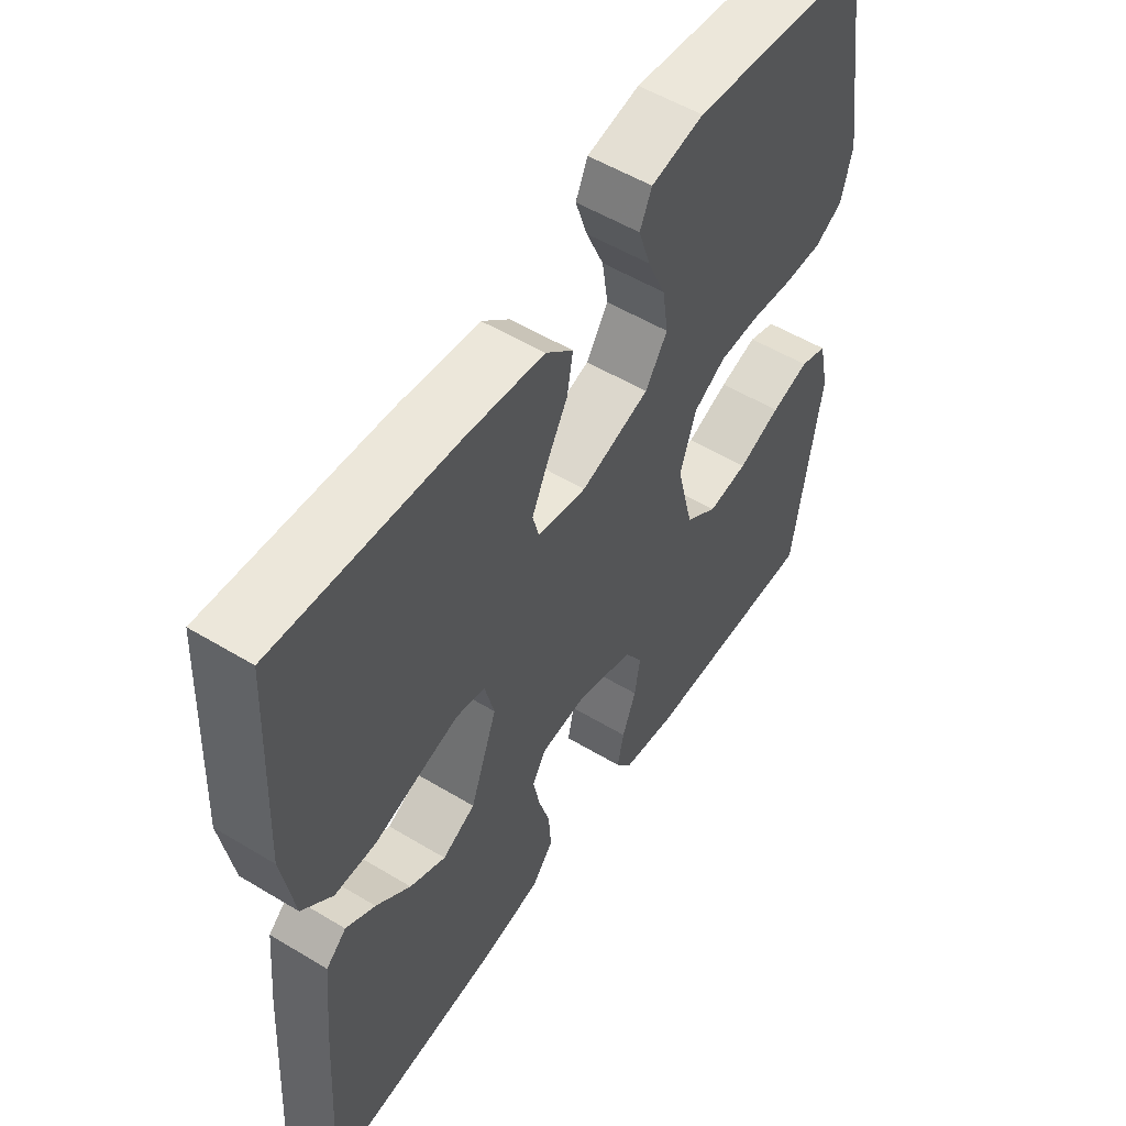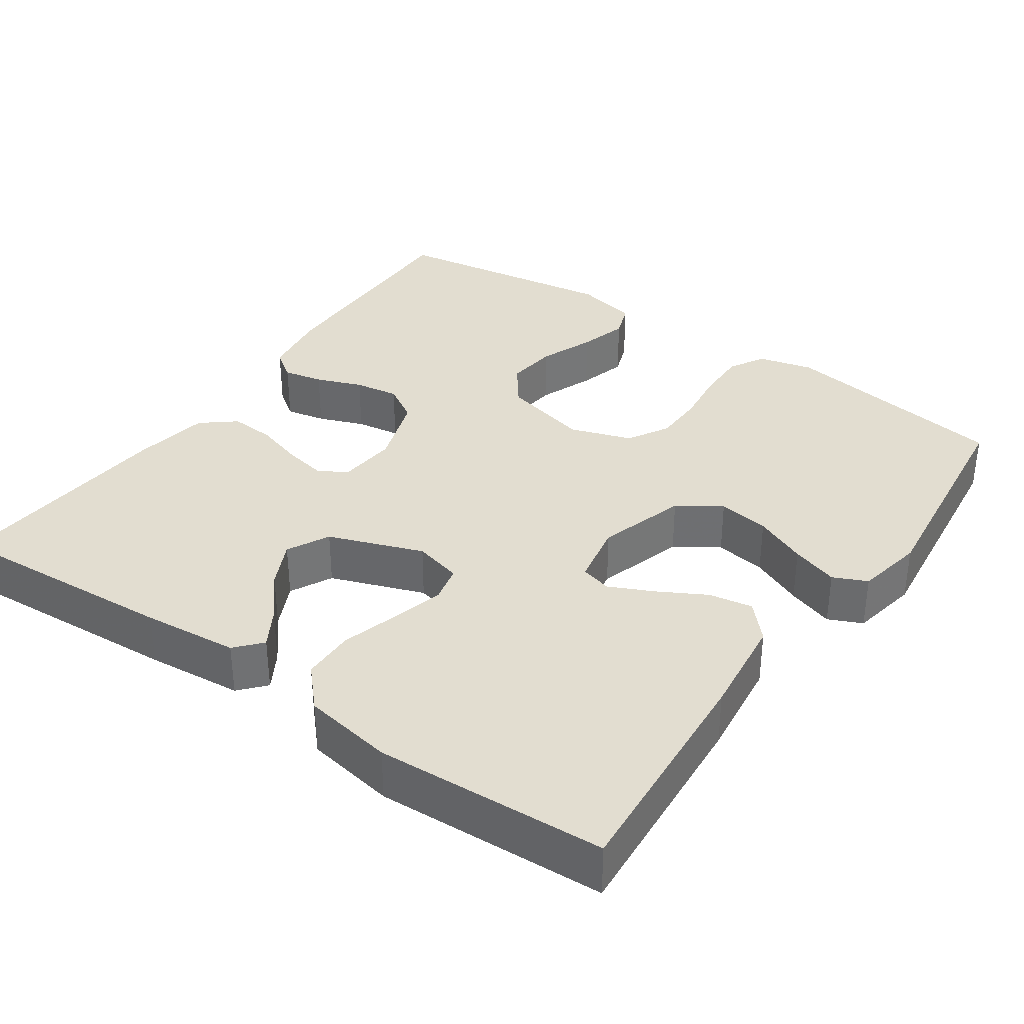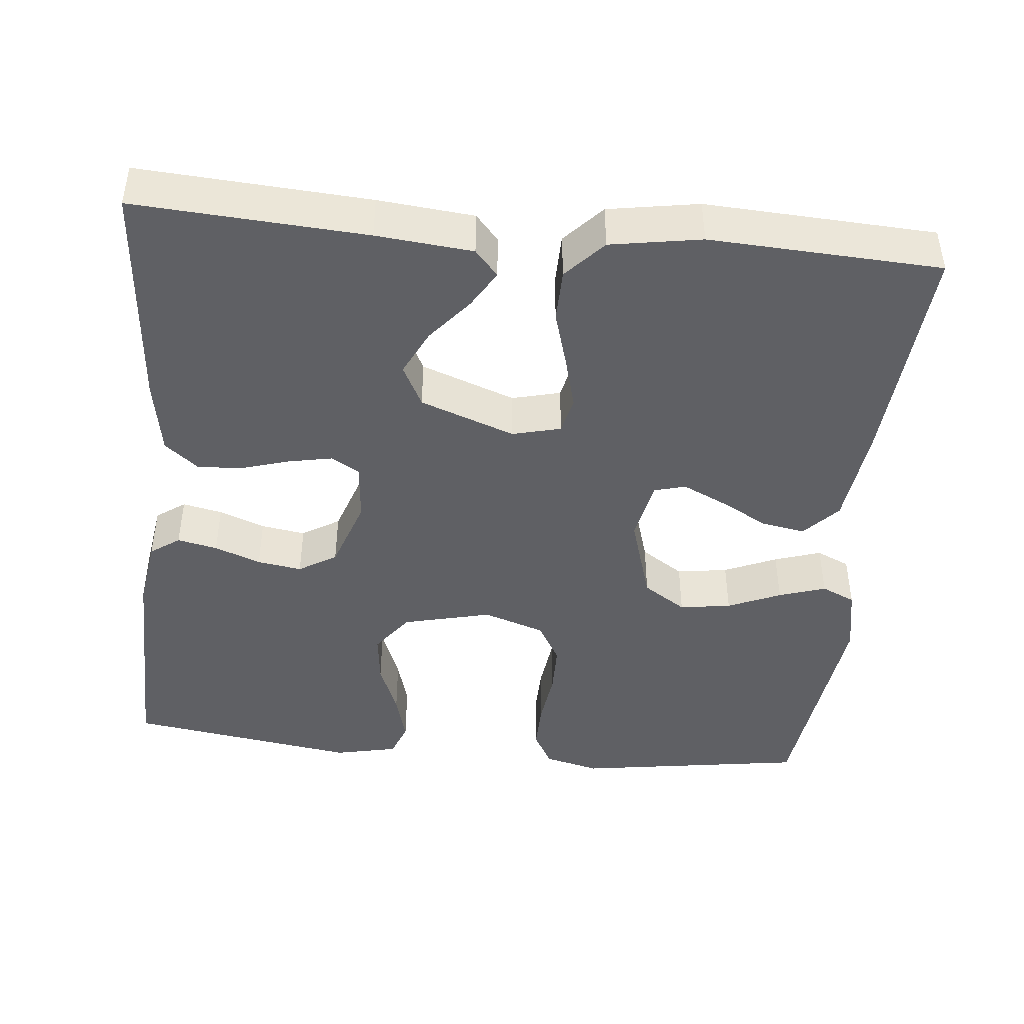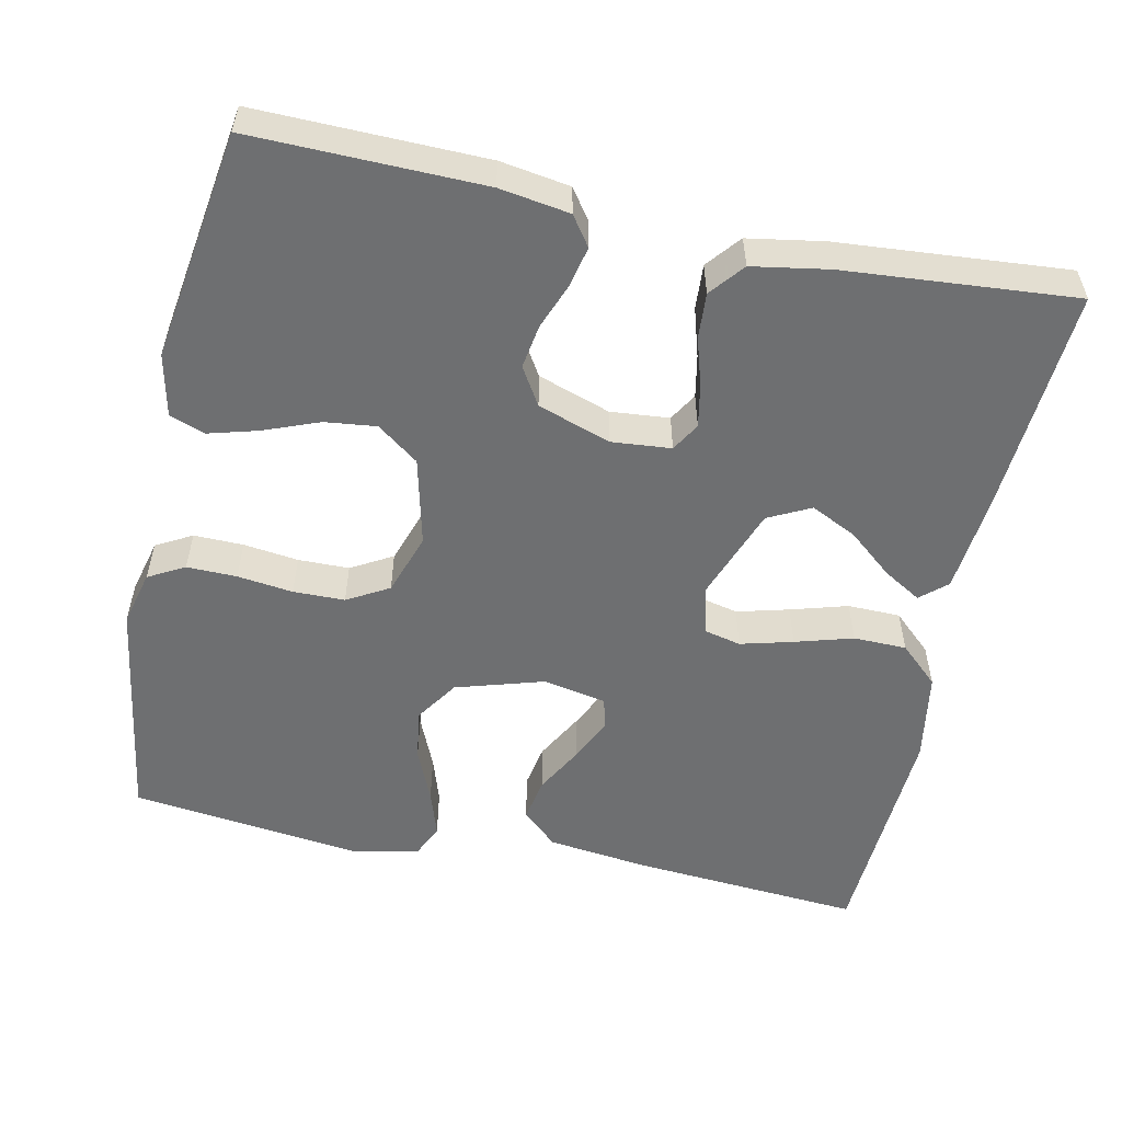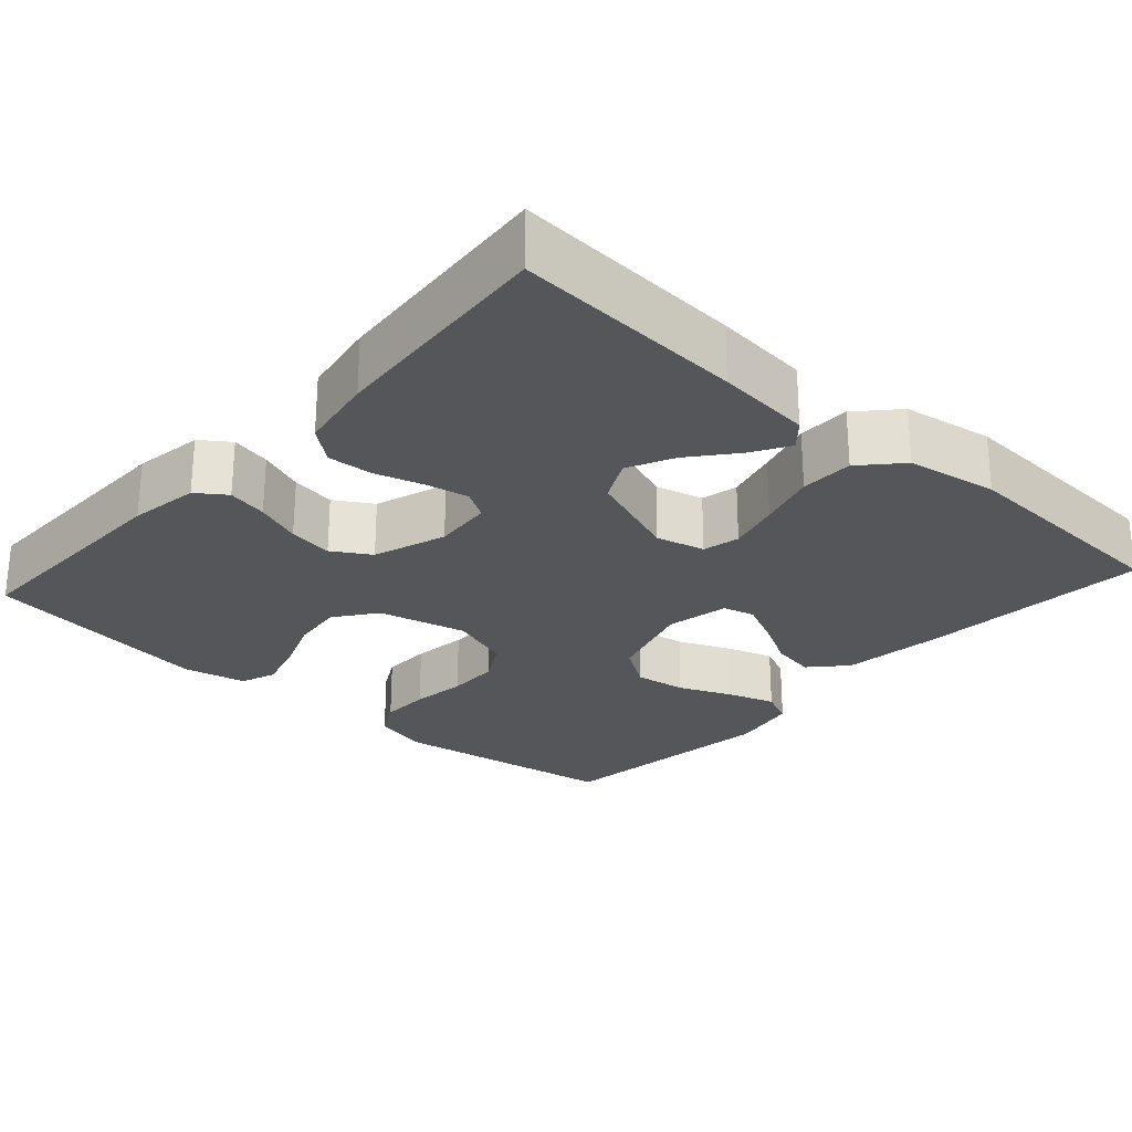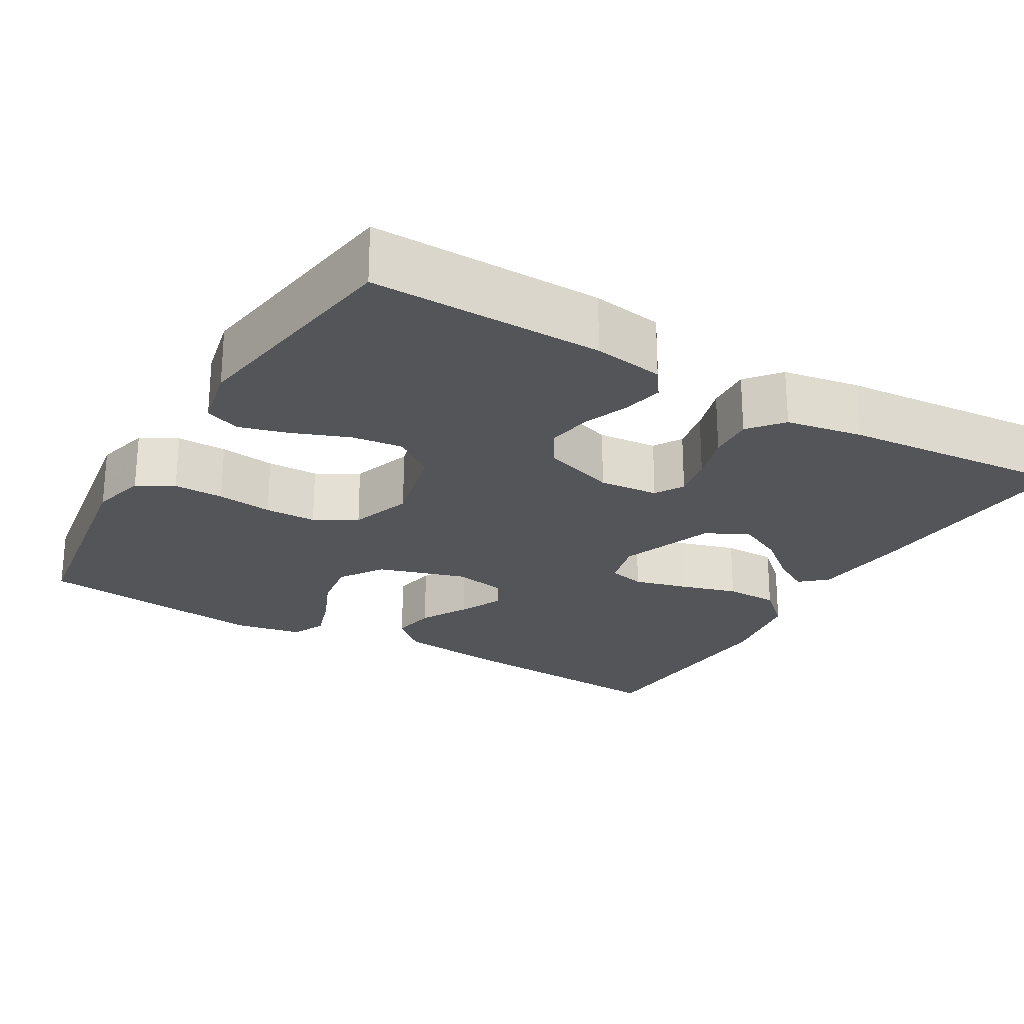
<metadata>
{"format":"obj","ext":"obj","renderer":"f3d","projection":"perspective","resolution":1024,"background":"white","views":[{"elev":54.0,"azim":-57.3,"up":"+Z"},{"elev":35.2,"azim":-55.2,"up":"+Y"},{"elev":-44.1,"azim":-95.7,"up":"+Y"},{"elev":-54.6,"azim":167.9,"up":"+Y"},{"elev":-26.0,"azim":-132.0,"up":"+Y"},{"elev":-24.0,"azim":149.6,"up":"+Y"}]}
</metadata>
<code>
v 0.5 0.07 0.5
v 0.546 0.07 0.2
v 0.528 0.07 0.128
v 0.481 0.07 0.102
v 0.416 0.07 0.103
v 0.344 0.07 0.112
v 0.277 0.07 0.111
v 0.223 0.07 0.08
v 0.196 0.07 0
v 0.224 0.07 -0.115
v 0.278 0.07 -0.155
v 0.345 0.07 -0.147
v 0.417 0.07 -0.119
v 0.481 0.07 -0.101
v 0.527 0.07 -0.118
v 0.545 0.07 -0.2
v 0.5 0.07 -0.5
v 0.2 0.07 -0.495
v 0.109 0.07 -0.481
v 0.082 0.07 -0.443
v 0.093 0.07 -0.391
v 0.116 0.07 -0.331
v 0.125 0.07 -0.273
v 0.095 0.07 -0.224
v 0 0.07 -0.192
v -0.077 0.07 -0.199
v -0.099 0.07 -0.236
v -0.088 0.07 -0.292
v -0.069 0.07 -0.355
v -0.065 0.07 -0.414
v -0.101 0.07 -0.458
v -0.2 0.07 -0.475
v -0.5 0.07 -0.5
v -0.481 0.07 -0.2
v -0.469 0.07 -0.075
v -0.435 0.07 -0.045
v -0.386 0.07 -0.074
v -0.328 0.07 -0.122
v -0.268 0.07 -0.151
v -0.213 0.07 -0.123
v -0.168 0.07 0
v -0.184 0.07 0.063
v -0.232 0.07 0.074
v -0.3 0.07 0.056
v -0.375 0.07 0.034
v -0.444 0.07 0.035
v -0.495 0.07 0.082
v -0.515 0.07 0.2
v -0.5 0.07 0.5
v -0.2 0.07 0.478
v -0.068 0.07 0.462
v -0.022 0.07 0.42
v -0.032 0.07 0.363
v -0.066 0.07 0.301
v -0.093 0.07 0.244
v -0.082 0.07 0.203
v 0 0.07 0.187
v 0.115 0.07 0.222
v 0.152 0.07 0.278
v 0.142 0.07 0.345
v 0.112 0.07 0.414
v 0.092 0.07 0.475
v 0.112 0.07 0.519
v 0.2 0.07 0.536
v 0.5 0 0.5
v 0.546 0 0.2
v 0.528 0 0.128
v 0.481 0 0.102
v 0.416 0 0.103
v 0.344 0 0.112
v 0.277 0 0.111
v 0.223 0 0.08
v 0.196 0 0
v 0.224 0 -0.115
v 0.278 0 -0.155
v 0.345 0 -0.147
v 0.417 0 -0.119
v 0.481 0 -0.101
v 0.527 0 -0.118
v 0.545 0 -0.2
v 0.5 0 -0.5
v 0.2 0 -0.495
v 0.109 0 -0.481
v 0.082 0 -0.443
v 0.093 0 -0.391
v 0.116 0 -0.331
v 0.125 0 -0.273
v 0.095 0 -0.224
v 0 0 -0.192
v -0.077 0 -0.199
v -0.099 0 -0.236
v -0.088 0 -0.292
v -0.069 0 -0.355
v -0.065 0 -0.414
v -0.101 0 -0.458
v -0.2 0 -0.475
v -0.5 0 -0.5
v -0.481 0 -0.2
v -0.469 0 -0.075
v -0.435 0 -0.045
v -0.386 0 -0.074
v -0.328 0 -0.122
v -0.268 0 -0.151
v -0.213 0 -0.123
v -0.168 0 0
v -0.184 0 0.063
v -0.232 0 0.074
v -0.3 0 0.056
v -0.375 0 0.034
v -0.444 0 0.035
v -0.495 0 0.082
v -0.515 0 0.2
v -0.5 0 0.5
v -0.2 0 0.478
v -0.068 0 0.462
v -0.022 0 0.42
v -0.032 0 0.363
v -0.066 0 0.301
v -0.093 0 0.244
v -0.082 0 0.203
v 0 0 0.187
v 0.115 0 0.222
v 0.152 0 0.278
v 0.142 0 0.345
v 0.112 0 0.414
v 0.092 0 0.475
v 0.112 0 0.519
v 0.2 0 0.536
f 4 5 6
f 3 4 6
f 2 3 6
f 1 2 6
f 64 1 6
f 63 64 6
f 62 63 6
f 61 62 6
f 60 61 6
f 59 60 6 7
f 58 59 7 8
f 57 58 8 9
f 56 57 9 10
f 52 53 54
f 51 52 54
f 50 51 54
f 49 50 54
f 48 49 54
f 47 48 54
f 46 47 54
f 45 46 54
f 44 45 54
f 43 44 54 55
f 42 43 55 56
f 36 37 38
f 35 36 38
f 34 35 38
f 33 34 38
f 32 33 38
f 31 32 38
f 30 31 38
f 29 30 38
f 28 29 38 39
f 27 28 39 40
f 20 21 22
f 19 20 22
f 18 19 22
f 17 18 22
f 16 17 22
f 15 16 22
f 14 15 22
f 13 14 22
f 12 13 22
f 11 12 22 23
f 10 11 23 24
f 10 24 25
f 56 10 25
f 42 56 25
f 41 42 25
f 26 27 40 41
f 25 26 41
f 70 69 68
f 70 68 67
f 70 67 66
f 70 66 65
f 70 65 128
f 70 128 127
f 70 127 126
f 70 126 125
f 70 125 124
f 71 70 124 123
f 72 71 123 122
f 73 72 122 121
f 74 73 121 120
f 118 117 116
f 118 116 115
f 118 115 114
f 118 114 113
f 118 113 112
f 118 112 111
f 118 111 110
f 118 110 109
f 118 109 108
f 119 118 108 107
f 120 119 107 106
f 102 101 100
f 102 100 99
f 102 99 98
f 102 98 97
f 102 97 96
f 102 96 95
f 102 95 94
f 102 94 93
f 103 102 93 92
f 104 103 92 91
f 86 85 84
f 86 84 83
f 86 83 82
f 86 82 81
f 86 81 80
f 86 80 79
f 86 79 78
f 86 78 77
f 86 77 76
f 87 86 76 75
f 88 87 75 74
f 89 88 74
f 89 74 120
f 89 120 106
f 89 106 105
f 105 104 91 90
f 105 90 89
f 1 65 66 2
f 2 66 67 3
f 3 67 68 4
f 4 68 69 5
f 5 69 70 6
f 6 70 71 7
f 7 71 72 8
f 8 72 73 9
f 9 73 74 10
f 10 74 75 11
f 11 75 76 12
f 12 76 77 13
f 13 77 78 14
f 14 78 79 15
f 15 79 80 16
f 16 80 81 17
f 17 81 82 18
f 18 82 83 19
f 19 83 84 20
f 20 84 85 21
f 21 85 86 22
f 22 86 87 23
f 23 87 88 24
f 24 88 89 25
f 25 89 90 26
f 26 90 91 27
f 27 91 92 28
f 28 92 93 29
f 29 93 94 30
f 30 94 95 31
f 31 95 96 32
f 32 96 97 33
f 33 97 98 34
f 34 98 99 35
f 35 99 100 36
f 36 100 101 37
f 37 101 102 38
f 38 102 103 39
f 39 103 104 40
f 40 104 105 41
f 41 105 106 42
f 42 106 107 43
f 43 107 108 44
f 44 108 109 45
f 45 109 110 46
f 46 110 111 47
f 47 111 112 48
f 48 112 113 49
f 49 113 114 50
f 50 114 115 51
f 51 115 116 52
f 52 116 117 53
f 53 117 118 54
f 54 118 119 55
f 55 119 120 56
f 56 120 121 57
f 57 121 122 58
f 58 122 123 59
f 59 123 124 60
f 60 124 125 61
f 61 125 126 62
f 62 126 127 63
f 63 127 128 64
f 64 128 65 1

</code>
